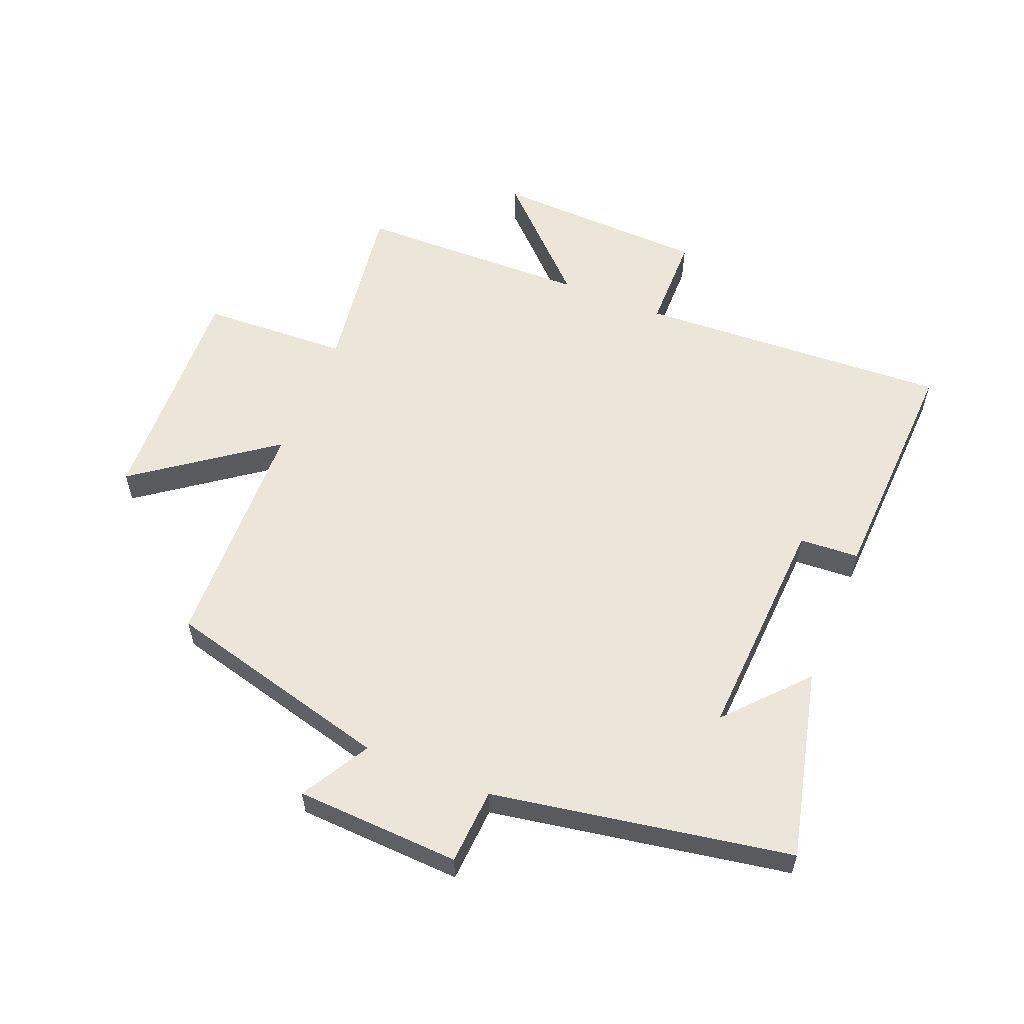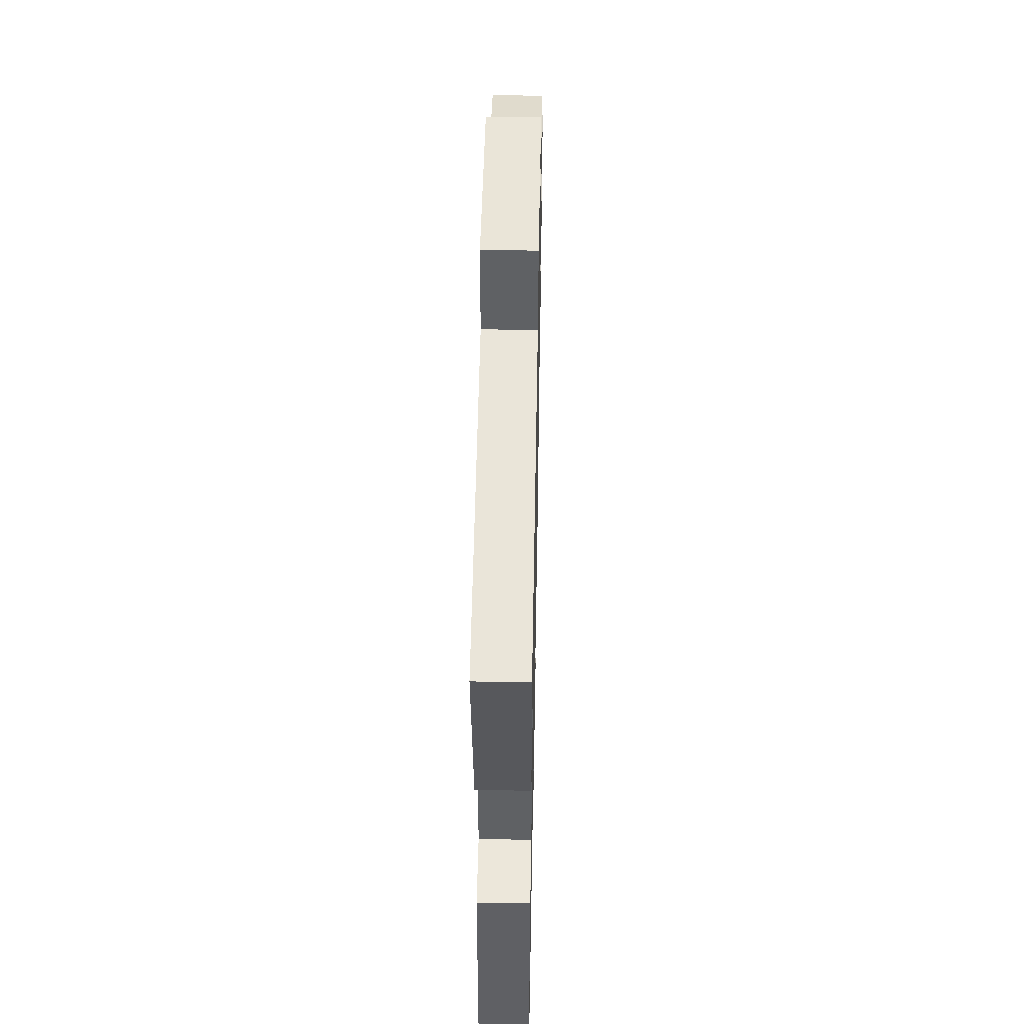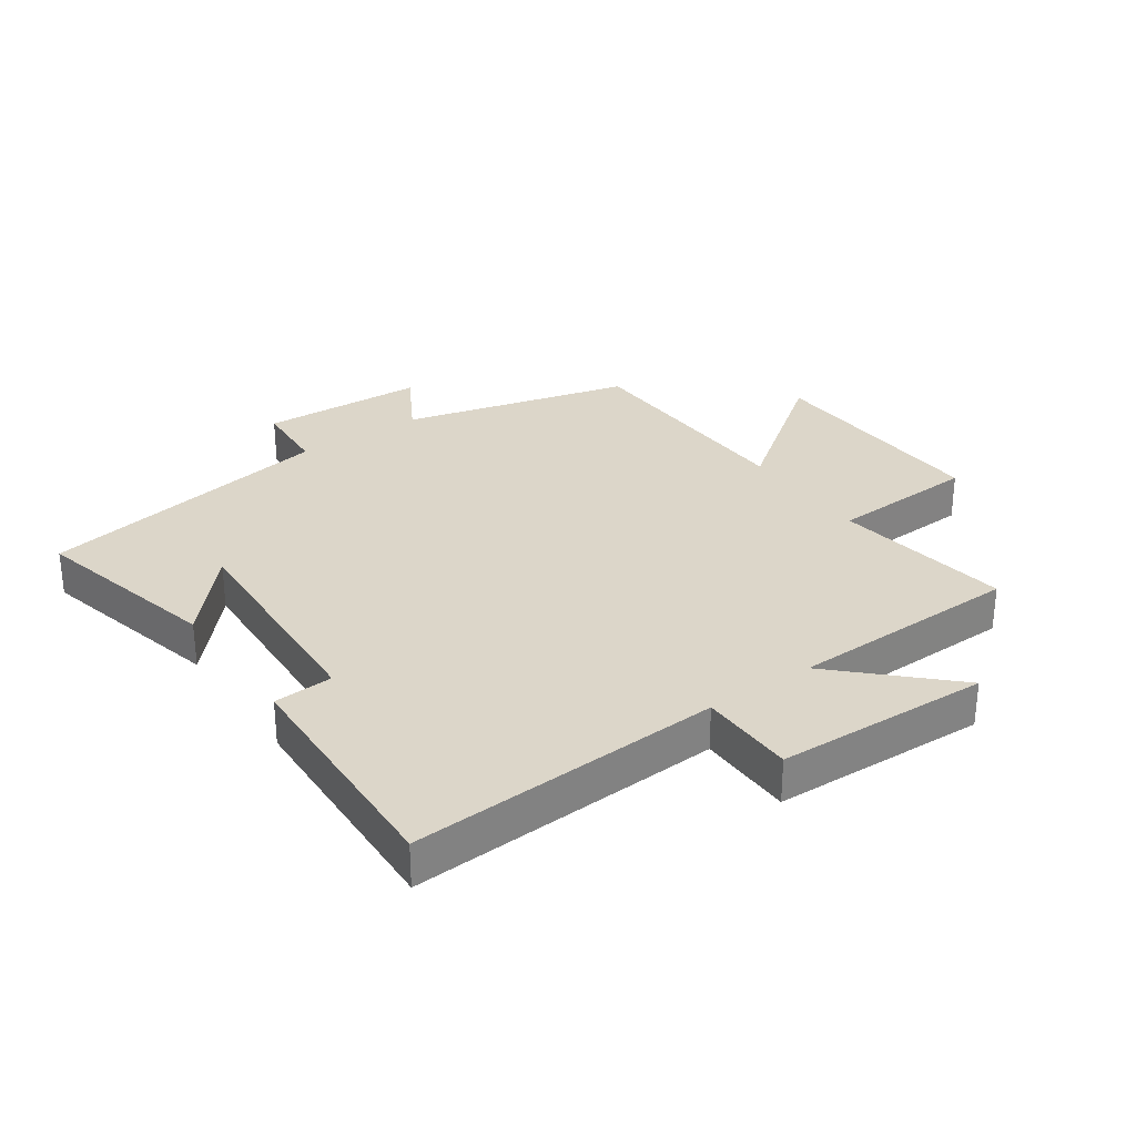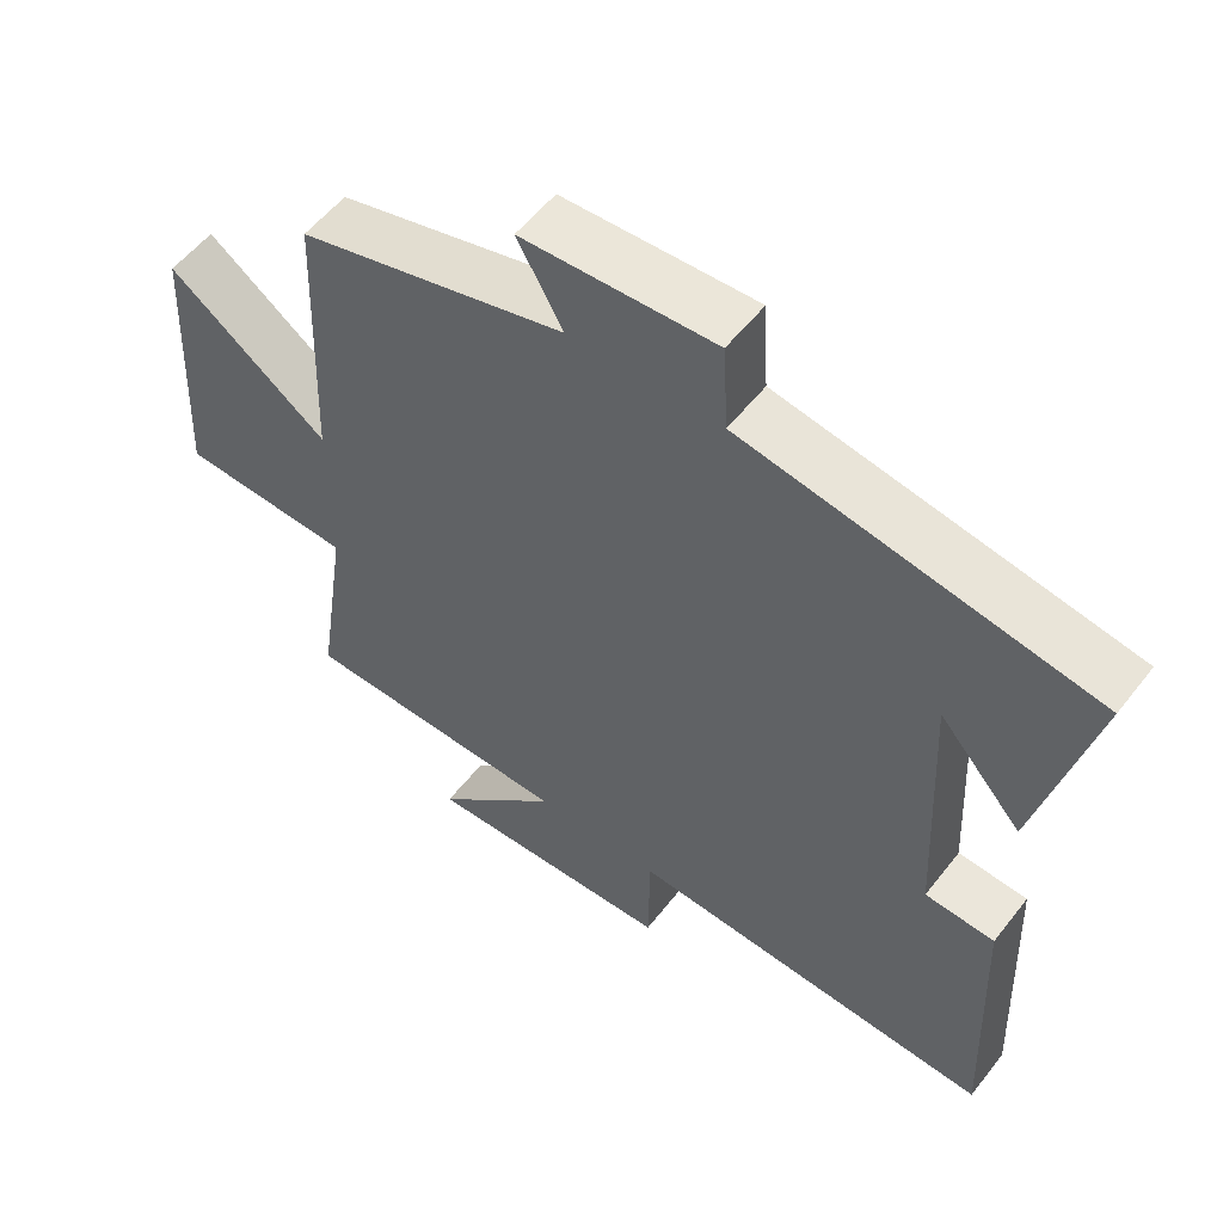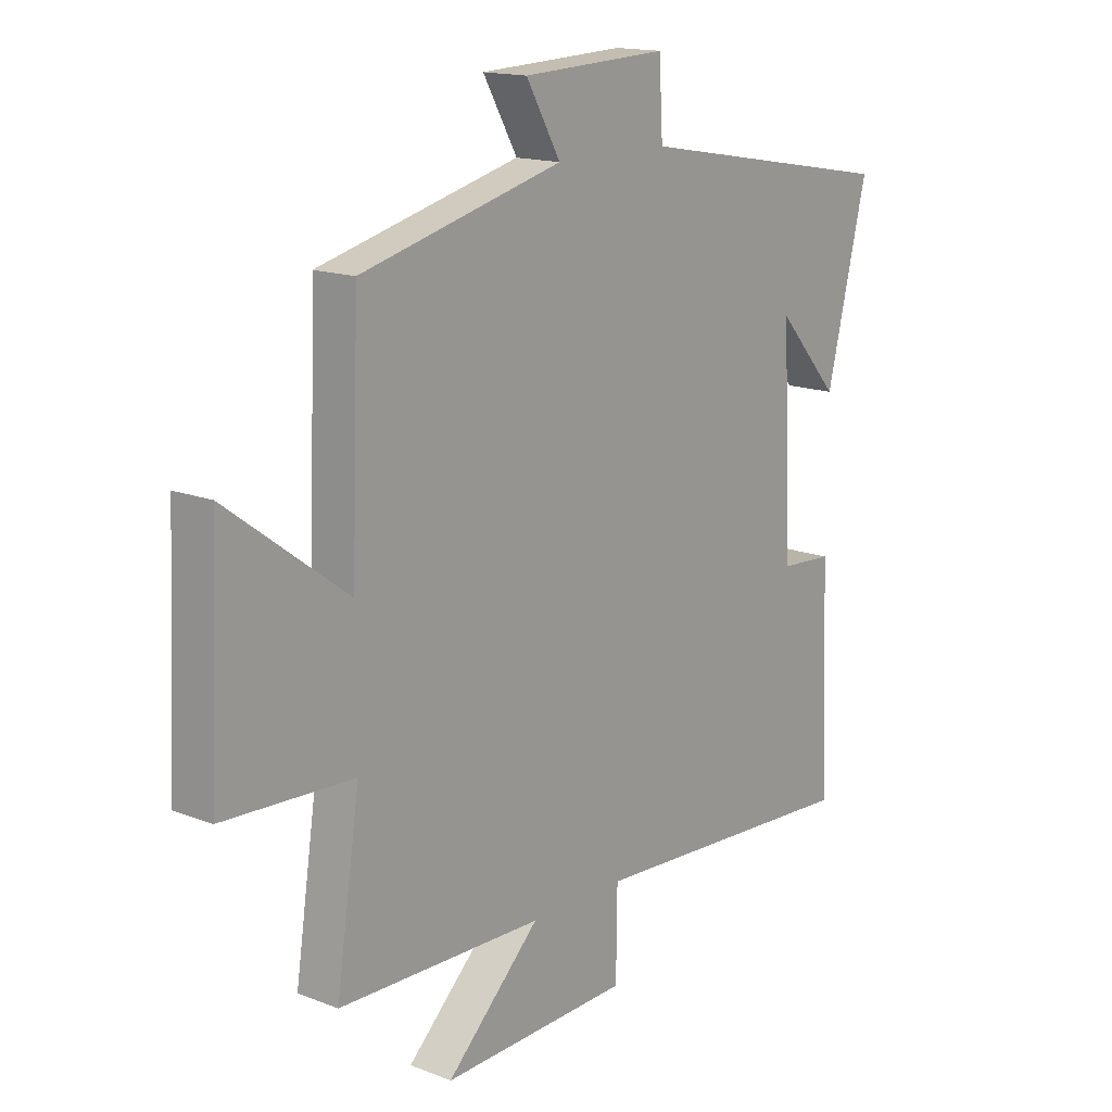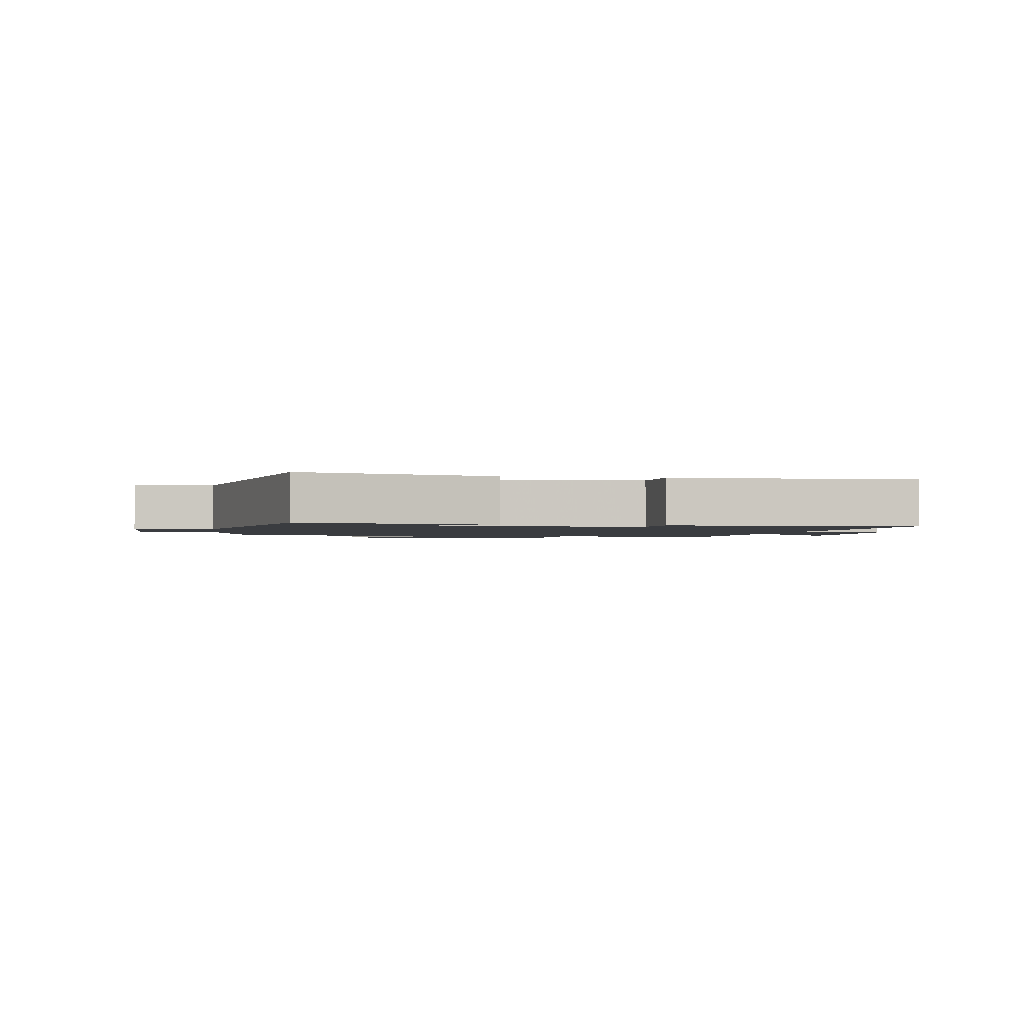
<metadata>
{"format":"obj","ext":"obj","renderer":"f3d","projection":"perspective","resolution":1024,"background":"white","views":[{"elev":57.5,"azim":22.3,"up":"+Y"},{"elev":47.6,"azim":91.1,"up":"+Z"},{"elev":30.2,"azim":145.2,"up":"+Y"},{"elev":55.3,"azim":37.3,"up":"+Z"},{"elev":15.5,"azim":-50.5,"up":"+Z"},{"elev":-1.6,"azim":79.2,"up":"+Y"}]}
</metadata>
<code>
v -0.486 0.07 0.405
v -0.117 0.07 0.5
v -0.18 0.07 0.611
v 0.086 0.07 0.623
v 0.093 0.07 0.5
v 0.575 0.07 0.415
v 0.5 0.07 0.107
v 0.386 0.07 0.235
v 0.404 0.07 -0.135
v 0.5 0.07 -0.141
v 0.515 0.07 -0.528
v 0.009 0.07 -0.5
v 0.007 0.07 -0.655
v -0.339 0.07 -0.667
v -0.167 0.07 -0.5
v -0.543 0.07 -0.492
v -0.5 0.07 -0.204
v -0.738 0.07 -0.193
v -0.72 0.07 0.185
v -0.5 0.07 0.022
v -0.486 0 0.405
v -0.117 0 0.5
v -0.18 0 0.611
v 0.086 0 0.623
v 0.093 0 0.5
v 0.575 0 0.415
v 0.5 0 0.107
v 0.386 0 0.235
v 0.404 0 -0.135
v 0.5 0 -0.141
v 0.515 0 -0.528
v 0.009 0 -0.5
v 0.007 0 -0.655
v -0.339 0 -0.667
v -0.167 0 -0.5
v -0.543 0 -0.492
v -0.5 0 -0.204
v -0.738 0 -0.193
v -0.72 0 0.185
v -0.5 0 0.022
f 17 18 19 20
f 17 20 1 2
f 15 16 17 2
f 12 13 14 15
f 12 15 2
f 9 10 11 12
f 8 9 12 2
f 6 7 8
f 5 6 8 2
f 2 3 4 5
f 40 39 38 37
f 22 21 40 37
f 22 37 36 35
f 35 34 33 32
f 22 35 32
f 32 31 30 29
f 22 32 29 28
f 28 27 26
f 22 28 26 25
f 25 24 23 22
f 1 21 22 2
f 2 22 23 3
f 3 23 24 4
f 4 24 25 5
f 5 25 26 6
f 6 26 27 7
f 7 27 28 8
f 8 28 29 9
f 9 29 30 10
f 10 30 31 11
f 11 31 32 12
f 12 32 33 13
f 13 33 34 14
f 14 34 35 15
f 15 35 36 16
f 16 36 37 17
f 17 37 38 18
f 18 38 39 19
f 19 39 40 20
f 20 40 21 1

</code>
